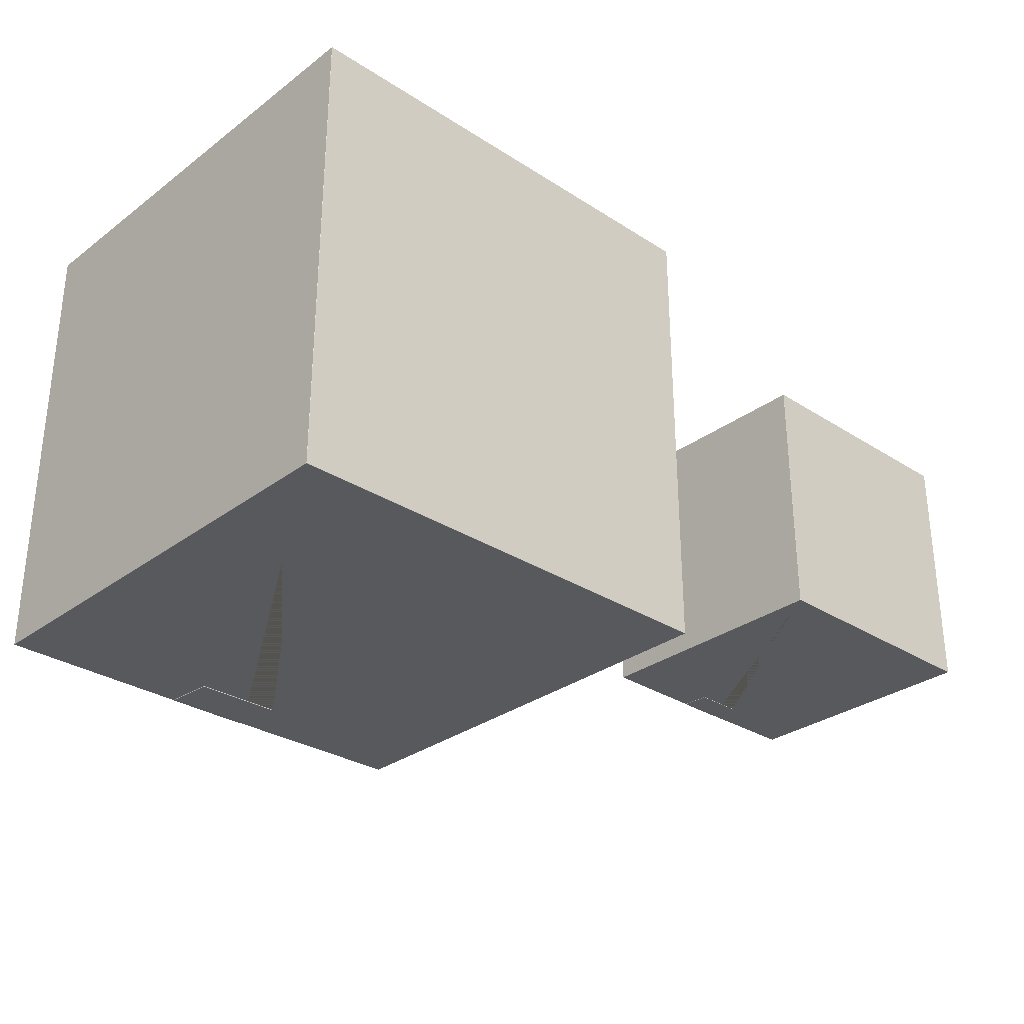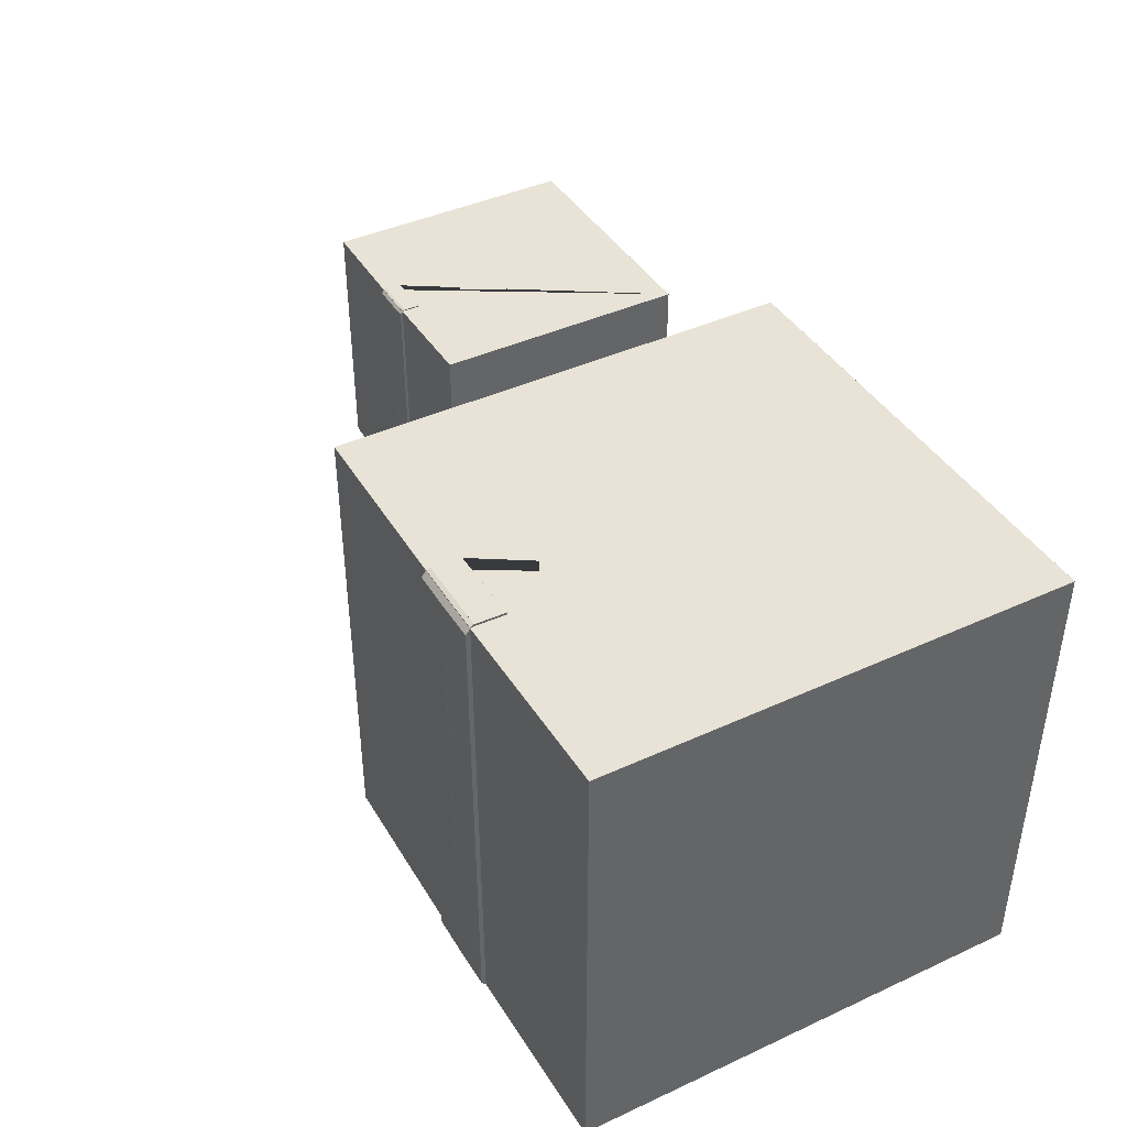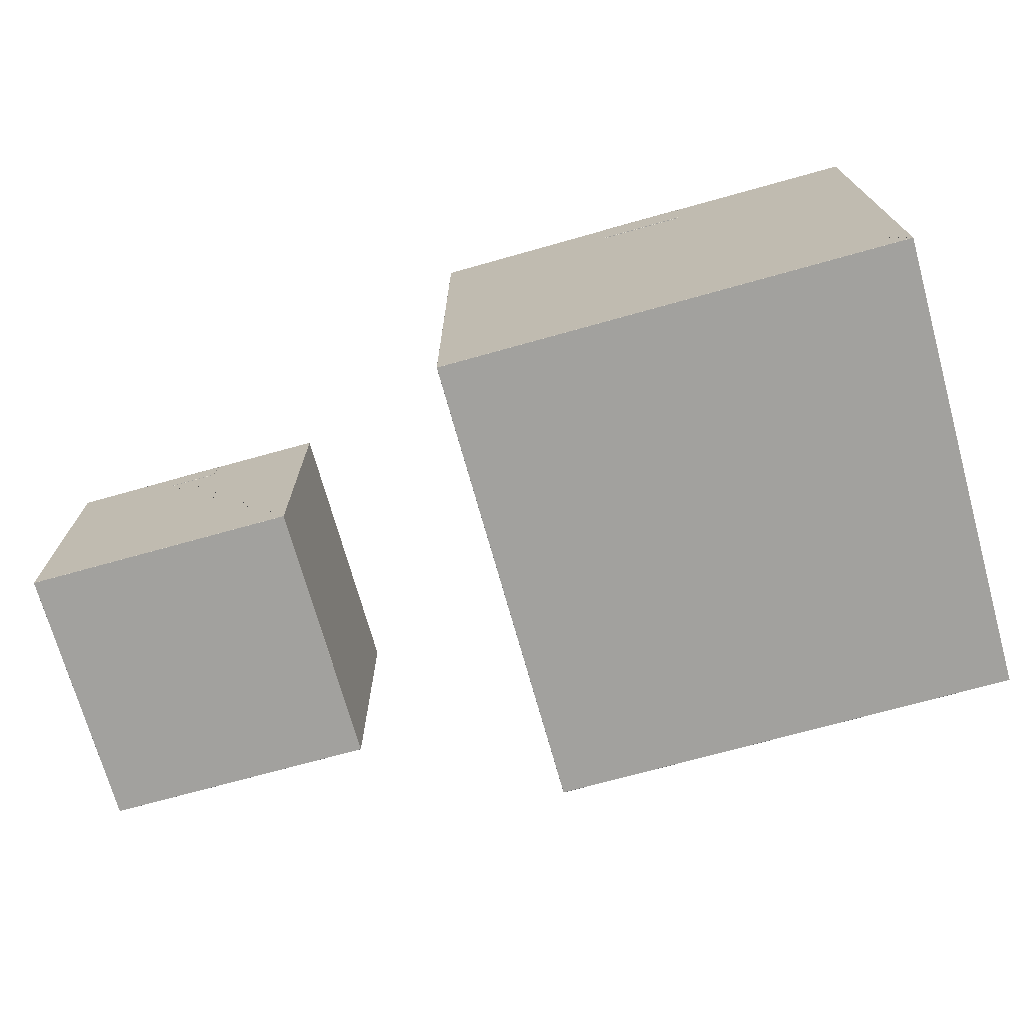
<metadata>
{"format":"obj","ext":"obj","renderer":"f3d","projection":"perspective","resolution":1024,"background":"white","views":[{"elev":-30.1,"azim":-43.0,"up":"+Z"},{"elev":41.6,"azim":-119.0,"up":"+Z"},{"elev":-72.0,"azim":-164.4,"up":"+Y"}]}
</metadata>
<code>
g default
v 0.03123 5.187 6.2
v 0.03123 5.187 6.201
v 0.03123 5.187 10.31
v 0.03123 5.187 10.31
v -2.053 5.185 10.31
v -2.053 5.187 10.31
v -2.054 5.187 10.31
v -2.054 5.185 10.31
v -0.333 5.187 10.31
v -0.334 5.187 10.31
v -0.3338 5.185 10.31
v -0.3329 5.185 10.31
v -2.054 5.185 6.201
v -2.054 5.187 6.201
v -2.053 5.187 6.2
v -2.053 5.185 6.2
v -0.3813 5.185 6.199
v -0.3823 5.185 6.2
v -0.3823 5.187 6.2
v -0.3813 5.187 6.199
v 0.03123 5.223 6.2
v 0.03123 5.223 6.201
v 0.03123 5.224 6.203
v 0.03221 5.224 6.201
v 0.03221 5.224 6.2
v 0.03222 5.224 10.31
v 0.03221 5.224 10.31
v 0.03123 5.224 10.31
v 0.03123 5.223 10.31
v 0.03123 5.223 10.31
v 0.3796 5.219 10.31
v 0.3805 5.219 10.31
v 0.3805 5.22 10.31
v 0.3796 5.221 10.3
v 0.3786 5.221 10.31
v 0.3786 5.22 10.31
v 2.054 5.204 10.31
v 2.053 5.205 10.31
v 2.053 5.204 10.31
v 2.053 5.204 6.2
v 2.053 5.205 6.201
v 2.054 5.204 6.201
v 0.3797 5.22 6.2
v 0.3797 5.221 6.201
v 0.3807 5.221 6.203
v 0.3817 5.22 6.201
v 0.3816 5.219 6.2
v 0.3807 5.219 6.199
v -2.054 5.204 10.31
v -2.053 5.204 10.31
v -2.053 5.205 10.31
v 0.03026 5.224 10.31
v 0.03025 5.224 10.31
v -0.3385 5.22 10.31
v -0.3386 5.221 10.31
v -0.3396 5.221 10.3
v -0.3406 5.22 10.31
v -0.3404 5.219 10.31
v -0.3394 5.219 10.31
v 0.03025 5.224 6.2
v 0.03026 5.224 6.201
v -2.053 5.205 6.201
v -2.053 5.204 6.2
v -2.054 5.204 6.201
v -0.3765 5.219 6.199
v -0.3775 5.219 6.2
v -0.3774 5.22 6.201
v -0.3764 5.221 6.203
v -0.3754 5.22 6.201
v -0.3755 5.22 6.2
v -0.3754 5.259 6.249
v -0.3764 5.259 6.25
v -0.3754 5.26 6.251
v -0.3386 5.26 10.26
v -0.3396 5.259 10.26
v -0.3386 5.26 10.26
v 0.03024 5.263 10.26
v 0.03022 5.263 10.26
v 0.03123 5.263 10.26
v 0.03022 5.263 6.251
v 0.03123 5.263 6.25
v 0.03022 5.263 6.249
v 0.03225 5.263 6.249
v 0.03224 5.263 6.251
v 0.03225 5.263 10.26
v 0.03225 5.263 10.26
v 0.3786 5.26 10.26
v 0.3786 5.26 10.26
v 0.3796 5.259 10.26
v 0.3797 5.26 6.251
v 0.3807 5.259 6.25
v 0.3797 5.26 6.249
v 2.053 5.185 10.31
v 2.054 5.185 10.31
v 2.054 5.187 10.31
v 2.053 5.187 10.31
v 2.053 5.187 6.2
v 2.054 5.187 6.201
v 2.054 5.185 6.201
v 2.053 5.185 6.2
v -2.054 1.08 10.31
v -2.053 1.079 10.31
v -2.053 1.08 10.31
v -2.053 1.079 6.201
v -2.054 1.08 6.201
v -2.053 1.08 6.2
v 2.053 1.08 10.31
v 2.053 1.079 10.31
v 2.054 1.08 10.31
v 2.054 1.08 6.201
v 2.053 1.079 6.201
v 2.053 1.08 6.2
v 0.3801 5.187 6.199
v 0.381 5.187 6.2
v 0.3811 5.185 6.2
v 0.3801 5.185 6.199
v 0.4181 4.771 6.199
v 0.4192 4.769 6.2
v 0.4171 4.77 6.199
v -0.3517 4.775 6.199
v -0.3536 4.774 6.2
v -0.3527 4.776 6.199
v 0.3796 5.185 10.31
v 0.3806 5.185 10.31
v 0.3806 5.187 10.31
v 0.3796 5.187 10.31
v -0.3372 4.919 10.31
v -0.3383 4.917 10.31
v -0.3363 4.918 10.31
v 0.379 4.93 10.31
v 0.3809 4.929 10.31
v 0.38 4.931 10.31
v 0.03029 5.186 10.33
v 0.03123 5.185 10.33
v 0.03222 5.186 10.33
v 0.03123 5.187 10.33
v 0.3796 5.185 10.33
v 0.3796 5.187 10.33
v 0.3786 5.186 10.33
v 0.3786 5.185 10.33
v 0.3786 5.22 10.31
v 0.3796 5.219 10.31
v 0.3786 5.22 10.31
v 0.03222 5.223 10.31
v 0.03223 5.224 10.31
v 0.03123 5.223 10.31
v -0.3385 5.22 10.31
v -0.3394 5.219 10.31
v -0.3384 5.219 10.31
v -0.3319 5.185 10.33
v -0.3319 5.186 10.33
v -0.333 5.187 10.33
v -0.3329 5.185 10.33
v 0.03024 5.223 10.31
v 0.03023 5.224 10.31
v -0.3363 4.919 10.33
v -0.3372 4.919 10.33
v -0.3363 4.918 10.33
v 0.379 4.931 10.33
v 0.379 4.93 10.33
v 0.38 4.931 10.33
v -0.3813 5.185 6.195
v -0.3813 5.187 6.195
v -0.3803 5.187 6.194
v -0.3804 5.185 6.194
v 0.03218 5.186 6.194
v 0.03123 5.185 6.194
v 0.03025 5.187 6.194
v 0.03123 5.187 6.195
v -0.3756 5.219 6.199
v 0.03025 5.223 6.199
v 0.03031 5.224 6.2
v 0.03123 5.223 6.199
v 0.3798 5.22 6.2
v 0.3798 5.219 6.199
v 0.3791 5.185 6.194
v 0.3791 5.187 6.194
v 0.3801 5.187 6.195
v 0.3801 5.185 6.195
v 0.03216 5.223 6.199
v 0.03216 5.224 6.2
v 0.4171 4.771 6.194
v 0.4181 4.771 6.195
v 0.4172 4.77 6.195
v -0.3517 4.776 6.194
v -0.3517 4.775 6.195
v -0.3527 4.776 6.195
v 0.419 4.771 6.2
v 0.4171 4.769 6.2
v -0.3517 4.774 6.2
v -0.3537 4.776 6.2
v -0.3382 4.919 10.31
v -0.3362 4.917 10.31
v 0.379 4.929 10.31
v 0.3809 4.931 10.31
g pasted__pCube17 group31
f 2 1 21 22
f 1 2 22 21
f 4 3 30 29
f 3 4 29 30
f 5 8 101 103
f 6 5 11 10
f 7 6 50 49
f 8 7 14 13
f 9 12 153 152
f 10 9 59 58
f 13 16 106 105
f 15 14 64 63
f 16 15 19 18
f 17 20 163 162
f 20 19 66 65
f 21 25 181 173
f 23 22 29 28
f 24 23 81 83
f 25 24 44 43
f 26 30 146 145
f 27 26 36 35
f 28 27 86 79
f 31 36 143 142
f 32 31 126 125
f 33 32 39 38
f 34 33 46 45
f 35 34 89 88
f 37 39 96 95
f 38 37 42 41
f 40 42 98 97
f 41 40 47 46
f 43 48 174
f 45 44 92 91
f 48 47 114 113
f 49 51 62 64
f 51 50 58 57
f 30 53 155 146
f 28 29 22 23
f 52 28 79 78
f 53 52 55 54
f 54 59 148 147
f 56 55 76 75
f 57 56 68 67
f 60 21 173 172
f 61 60 70 69
f 23 61 82 81
f 63 62 67 66
f 69 68 72 71
f 71 73 80 82
f 73 72 75 74
f 74 76 78 77
f 77 79 81 80
f 83 84 90 92
f 84 81 79 85
f 85 86 88 87
f 87 89 91 90
f 93 96 125 124
f 94 93 107 109
f 95 94 99 98
f 97 100 115 114
f 100 99 110 112
f 102 101 105 104
f 103 102 108 107
f 104 106 112 111
f 109 108 111 110
f 113 116 179 178
f 117 119 184 183
f 120 122 187 186
f 123 126 138 137
f 127 129 158 157
f 130 132 161 160
f 133 136 146 154
f 134 133 151 150
f 135 134 140 139
f 136 135 144 146
f 137 140 159 161
f 139 138 142 141
f 141 143 145 144
f 147 149 154 155
f 149 148 152 151
f 150 153 157 156
f 156 158 160 159
f 162 165 185 187
f 164 163 65 170
f 165 164 168 167
f 166 169 173 180
f 167 166 177 176
f 169 168 171 173
f 170 70 172 171
f 174 175 180 181
f 175 48 178 177
f 176 179 183 182
f 182 184 186 185
f 46 33 38 41
f 73 74 77 80
f 2 4 29 22
f 135 139 141 144
f 149 151 133 154
f 4 2 22 29
f 168 164 170 171
f 14 7 49 64
f 51 57 67 62
f 84 85 87 90
f 68 56 75 72
f 55 52 78 76
f 28 23 81 79
f 61 69 71 82
f 23 28 79 81
f 27 35 88 86
f 34 45 91 89
f 44 24 83 92
f 95 98 42 37
f 175 177 166 180
f 150 156 159 140 134
f 176 182 185 165 167
f 104 111 108 102
f 109 110 99 94
f 105 101 8 13
f 97 114 47 40
f 106 16 18 191 121 190 189 118 188 115 100 112
f 66 19 15 63
f 6 10 58 50
f 103 107 93 124 195 131 194 193 128 192 11 5
f 32 125 96 39
f 126 31 142 138
f 36 26 145 143
f 30 3 136 146
f 59 9 152 148
f 3 30 146 136
f 53 54 147 155
f 12 127 157 153
f 129 130 160 158
f 132 123 137 161
f 20 65 163
f 70 60 172
f 21 1 169 173
f 48 113 178
f 1 21 173 169
f 25 43 174 181
f 116 117 183 179
f 119 120 186 184
f 122 17 162 187
f 5 6 7 8
f 9 10 11 12
f 13 14 15 16
f 17 18 19 20
f 21 22 23 24 25
f 26 27 28 29 30
f 31 32 33 34 35 36
f 37 38 39
f 40 41 42
f 43 44 45 46 47 48
f 49 50 51
f 30 29 28 52 53
f 54 55 56 57 58 59
f 60 61 23 22 21
f 62 63 64
f 65 66 67 68 69 70
f 71 72 73
f 74 75 76
f 77 78 79
f 80 81 82
f 83 81 84
f 85 79 86
f 87 88 89
f 90 91 92
f 93 94 95 96
f 97 98 99 100
f 101 102 103
f 104 105 106
f 107 108 109
f 110 111 112
f 113 114 115 116
f 123 124 125 126
f 133 134 135 136
f 137 138 139 140
f 141 142 143
f 144 145 146
f 147 148 149
f 150 151 152 153
f 154 146 155
f 156 157 158
f 159 160 161
f 162 163 164 165
f 166 167 168 169
f 170 65 70
f 171 172 173
f 174 48 175
f 176 177 178 179
f 180 173 181
f 182 183 184
f 185 186 187
f 116 115 188 117
f 118 189 188
f 117 188 189 119
f 119 189 190 120
f 18 17 122 191
f 121 191 190
f 120 190 191 122
f 12 11 192 127
f 128 193 192
f 127 192 193 129
f 129 193 194 130
f 124 123 132 195
f 131 195 194
f 130 194 195 132
g default
v 4.862 3.374 7.111
v 4.862 3.374 7.112
v 4.862 3.374 9.403
v 4.862 3.374 9.403
v 3.7 3.373 9.403
v 3.7 3.374 9.403
v 3.699 3.374 9.402
v 3.699 3.373 9.402
v 4.659 3.374 9.404
v 4.659 3.374 9.403
v 4.659 3.373 9.403
v 4.659 3.373 9.404
v 3.699 3.373 7.112
v 3.699 3.374 7.112
v 3.7 3.374 7.111
v 3.7 3.373 7.111
v 4.632 3.373 7.111
v 4.632 3.373 7.111
v 4.632 3.374 7.111
v 4.632 3.374 7.111
v 4.862 3.394 7.111
v 4.862 3.394 7.112
v 4.862 3.395 7.113
v 4.863 3.395 7.112
v 4.863 3.394 7.111
v 4.863 3.394 9.403
v 4.863 3.395 9.403
v 4.862 3.395 9.402
v 4.862 3.394 9.403
v 4.862 3.394 9.403
v 5.057 3.392 9.404
v 5.057 3.392 9.403
v 5.057 3.392 9.402
v 5.057 3.393 9.402
v 5.056 3.393 9.403
v 5.056 3.392 9.403
v 5.991 3.383 9.402
v 5.99 3.384 9.402
v 5.99 3.383 9.403
v 5.99 3.383 7.111
v 5.99 3.384 7.112
v 5.991 3.383 7.112
v 5.057 3.392 7.111
v 5.057 3.393 7.112
v 5.057 3.393 7.113
v 5.058 3.392 7.112
v 5.058 3.392 7.111
v 5.057 3.392 7.111
v 3.699 3.383 9.402
v 3.7 3.383 9.403
v 3.7 3.384 9.402
v 4.862 3.395 9.403
v 4.862 3.394 9.403
v 4.656 3.392 9.403
v 4.656 3.393 9.403
v 4.655 3.393 9.401
v 4.655 3.392 9.402
v 4.655 3.392 9.403
v 4.656 3.392 9.404
v 4.862 3.394 7.111
v 4.862 3.395 7.112
v 3.7 3.384 7.112
v 3.7 3.383 7.111
v 3.699 3.383 7.112
v 4.635 3.392 7.111
v 4.634 3.392 7.111
v 4.634 3.392 7.112
v 4.635 3.393 7.113
v 4.635 3.393 7.112
v 4.635 3.392 7.111
v 4.636 3.414 7.139
v 4.635 3.414 7.139
v 4.636 3.415 7.139
v 4.656 3.415 9.375
v 4.655 3.414 9.375
v 4.656 3.414 9.376
v 4.862 3.417 9.375
v 4.862 3.416 9.376
v 4.862 3.416 9.375
v 4.862 3.417 7.139
v 4.862 3.416 7.139
v 4.862 3.416 7.139
v 4.863 3.416 7.139
v 4.863 3.417 7.139
v 4.863 3.417 9.375
v 4.863 3.416 9.376
v 5.056 3.415 9.375
v 5.056 3.415 9.376
v 5.057 3.414 9.375
v 5.057 3.415 7.139
v 5.057 3.414 7.139
v 5.057 3.414 7.139
v 5.99 3.373 9.403
v 5.991 3.373 9.402
v 5.991 3.374 9.402
v 5.99 3.374 9.403
v 5.99 3.374 7.111
v 5.991 3.374 7.112
v 5.991 3.373 7.112
v 5.99 3.373 7.111
v 3.699 1.082 9.402
v 3.7 1.082 9.402
v 3.7 1.082 9.403
v 3.7 1.082 7.112
v 3.699 1.082 7.112
v 3.7 1.082 7.111
v 5.99 1.082 9.403
v 5.99 1.082 9.402
v 5.991 1.082 9.402
v 5.991 1.082 7.112
v 5.99 1.082 7.112
v 5.99 1.082 7.111
v 5.057 3.374 7.111
v 5.058 3.374 7.111
v 5.058 3.373 7.111
v 5.057 3.373 7.111
v 5.078 3.142 7.111
v 5.079 3.141 7.111
v 5.078 3.141 7.111
v 4.649 3.144 7.111
v 4.648 3.143 7.111
v 4.648 3.144 7.111
v 5.057 3.373 9.404
v 5.057 3.373 9.403
v 5.057 3.374 9.403
v 5.057 3.374 9.404
v 4.657 3.225 9.404
v 4.656 3.223 9.403
v 4.657 3.224 9.404
v 5.056 3.23 9.404
v 5.057 3.23 9.403
v 5.057 3.231 9.404
v 4.862 3.374 9.414
v 4.862 3.373 9.415
v 4.863 3.374 9.414
v 4.862 3.374 9.414
v 5.057 3.373 9.414
v 5.057 3.374 9.414
v 5.056 3.374 9.414
v 5.056 3.373 9.415
v 5.056 3.392 9.407
v 5.057 3.392 9.406
v 5.056 3.392 9.406
v 4.863 3.394 9.407
v 4.863 3.394 9.406
v 4.862 3.394 9.406
v 4.656 3.392 9.406
v 4.656 3.392 9.406
v 4.656 3.392 9.407
v 4.66 3.373 9.415
v 4.66 3.374 9.414
v 4.659 3.374 9.414
v 4.659 3.373 9.414
v 4.862 3.394 9.407
v 4.862 3.394 9.406
v 4.657 3.225 9.415
v 4.657 3.225 9.414
v 4.657 3.224 9.414
v 5.056 3.231 9.415
v 5.056 3.23 9.414
v 5.057 3.231 9.414
v 4.632 3.373 7.108
v 4.632 3.374 7.108
v 4.633 3.374 7.108
v 4.633 3.373 7.108
v 4.863 3.374 7.108
v 4.862 3.373 7.108
v 4.862 3.374 7.108
v 4.862 3.374 7.108
v 4.635 3.392 7.11
v 4.862 3.394 7.11
v 4.862 3.394 7.111
v 4.862 3.394 7.111
v 5.057 3.392 7.111
v 5.057 3.392 7.11
v 5.056 3.373 7.108
v 5.056 3.374 7.108
v 5.057 3.374 7.108
v 5.057 3.373 7.108
v 4.863 3.394 7.11
v 4.863 3.394 7.111
v 5.078 3.142 7.108
v 5.078 3.142 7.108
v 5.078 3.141 7.108
v 4.649 3.144 7.108
v 4.649 3.144 7.108
v 4.648 3.144 7.108
v 5.079 3.142 7.111
v 5.078 3.141 7.111
v 4.649 3.143 7.111
v 4.648 3.144 7.111
v 4.656 3.225 9.403
v 4.657 3.223 9.403
v 5.056 3.23 9.403
v 5.057 3.231 9.403
g pasted__pasted__pCube17 pasted__group31 group32
f 197 196 216 217
f 196 197 217 216
f 199 198 225 224
f 198 199 224 225
f 200 203 296 298
f 201 200 206 205
f 202 201 245 244
f 203 202 209 208
f 204 207 348 347
f 205 204 254 253
f 208 211 301 300
f 210 209 259 258
f 211 210 214 213
f 212 215 358 357
f 215 214 261 260
f 216 220 376 368
f 218 217 224 223
f 219 218 276 278
f 220 219 239 238
f 221 225 341 340
f 222 221 231 230
f 223 222 281 274
f 226 231 338 337
f 227 226 321 320
f 228 227 234 233
f 229 228 241 240
f 230 229 284 283
f 232 234 291 290
f 233 232 237 236
f 235 237 293 292
f 236 235 242 241
f 238 243 369
f 240 239 287 286
f 243 242 309 308
f 244 246 257 259
f 246 245 253 252
f 225 248 350 341
f 223 224 217 218
f 247 223 274 273
f 248 247 250 249
f 249 254 343 342
f 251 250 271 270
f 252 251 263 262
f 255 216 368 367
f 256 255 265 264
f 218 256 277 276
f 258 257 262 261
f 264 263 267 266
f 266 268 275 277
f 268 267 270 269
f 269 271 273 272
f 272 274 276 275
f 278 279 285 287
f 279 276 274 280
f 280 281 283 282
f 282 284 286 285
f 288 291 320 319
f 289 288 302 304
f 290 289 294 293
f 292 295 310 309
f 295 294 305 307
f 297 296 300 299
f 298 297 303 302
f 299 301 307 306
f 304 303 306 305
f 308 311 374 373
f 312 314 379 378
f 315 317 382 381
f 318 321 333 332
f 322 324 353 352
f 325 327 356 355
f 328 331 341 349
f 329 328 346 345
f 330 329 335 334
f 331 330 339 341
f 332 335 354 356
f 334 333 337 336
f 336 338 340 339
f 342 344 349 350
f 344 343 347 346
f 345 348 352 351
f 351 353 355 354
f 357 360 380 382
f 359 358 260 365
f 360 359 363 362
f 361 364 368 375
f 362 361 372 371
f 364 363 366 368
f 365 265 367 366
f 369 370 375 376
f 370 243 373 372
f 371 374 378 377
f 377 379 381 380
f 241 228 233 236
f 268 269 272 275
f 197 199 224 217
f 330 334 336 339
f 344 346 328 349
f 199 197 217 224
f 363 359 365 366
f 209 202 244 259
f 246 252 262 257
f 279 280 282 285
f 263 251 270 267
f 250 247 273 271
f 223 218 276 274
f 256 264 266 277
f 218 223 274 276
f 222 230 283 281
f 229 240 286 284
f 239 219 278 287
f 290 293 237 232
f 370 372 361 375
f 345 351 354 335 329
f 371 377 380 360 362
f 299 306 303 297
f 304 305 294 289
f 300 296 203 208
f 292 309 242 235
f 301 211 213 386 316 385 384 313 383 310 295 307
f 261 214 210 258
f 201 205 253 245
f 298 302 288 319 390 326 389 388 323 387 206 200
f 227 320 291 234
f 321 226 337 333
f 231 221 340 338
f 225 198 331 341
f 254 204 347 343
f 198 225 341 331
f 248 249 342 350
f 207 322 352 348
f 324 325 355 353
f 327 318 332 356
f 215 260 358
f 265 255 367
f 216 196 364 368
f 243 308 373
f 196 216 368 364
f 220 238 369 376
f 311 312 378 374
f 314 315 381 379
f 317 212 357 382
f 200 201 202 203
f 204 205 206 207
f 208 209 210 211
f 212 213 214 215
f 216 217 218 219 220
f 221 222 223 224 225
f 226 227 228 229 230 231
f 232 233 234
f 235 236 237
f 238 239 240 241 242 243
f 244 245 246
f 225 224 223 247 248
f 249 250 251 252 253 254
f 255 256 218 217 216
f 257 258 259
f 260 261 262 263 264 265
f 266 267 268
f 269 270 271
f 272 273 274
f 275 276 277
f 278 276 279
f 280 274 281
f 282 283 284
f 285 286 287
f 288 289 290 291
f 292 293 294 295
f 296 297 298
f 299 300 301
f 302 303 304
f 305 306 307
f 308 309 310 311
f 318 319 320 321
f 328 329 330 331
f 332 333 334 335
f 336 337 338
f 339 340 341
f 342 343 344
f 345 346 347 348
f 349 341 350
f 351 352 353
f 354 355 356
f 357 358 359 360
f 361 362 363 364
f 365 260 265
f 366 367 368
f 369 243 370
f 371 372 373 374
f 375 368 376
f 377 378 379
f 380 381 382
f 311 310 383 312
f 313 384 383
f 312 383 384 314
f 314 384 385 315
f 213 212 317 386
f 316 386 385
f 315 385 386 317
f 207 206 387 322
f 323 388 387
f 322 387 388 324
f 324 388 389 325
f 319 318 327 390
f 326 390 389
f 325 389 390 327

</code>
